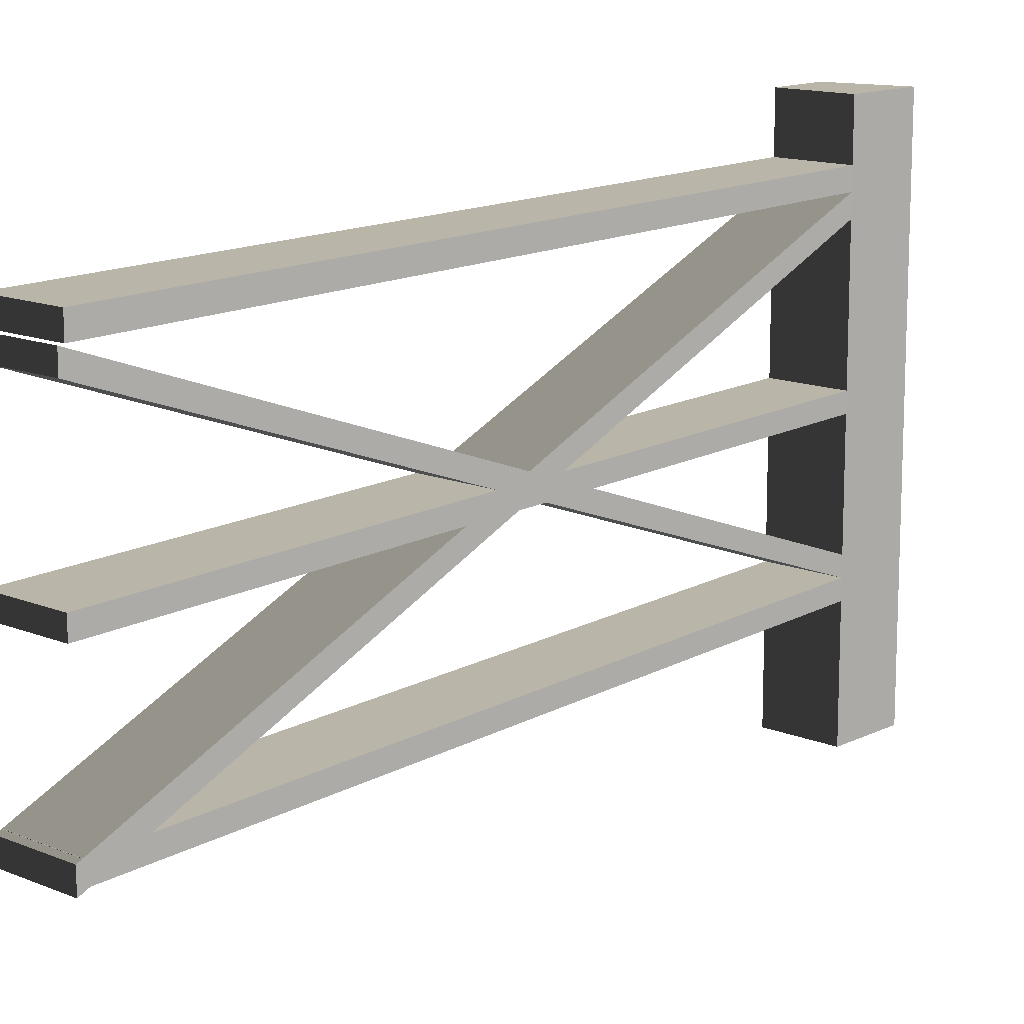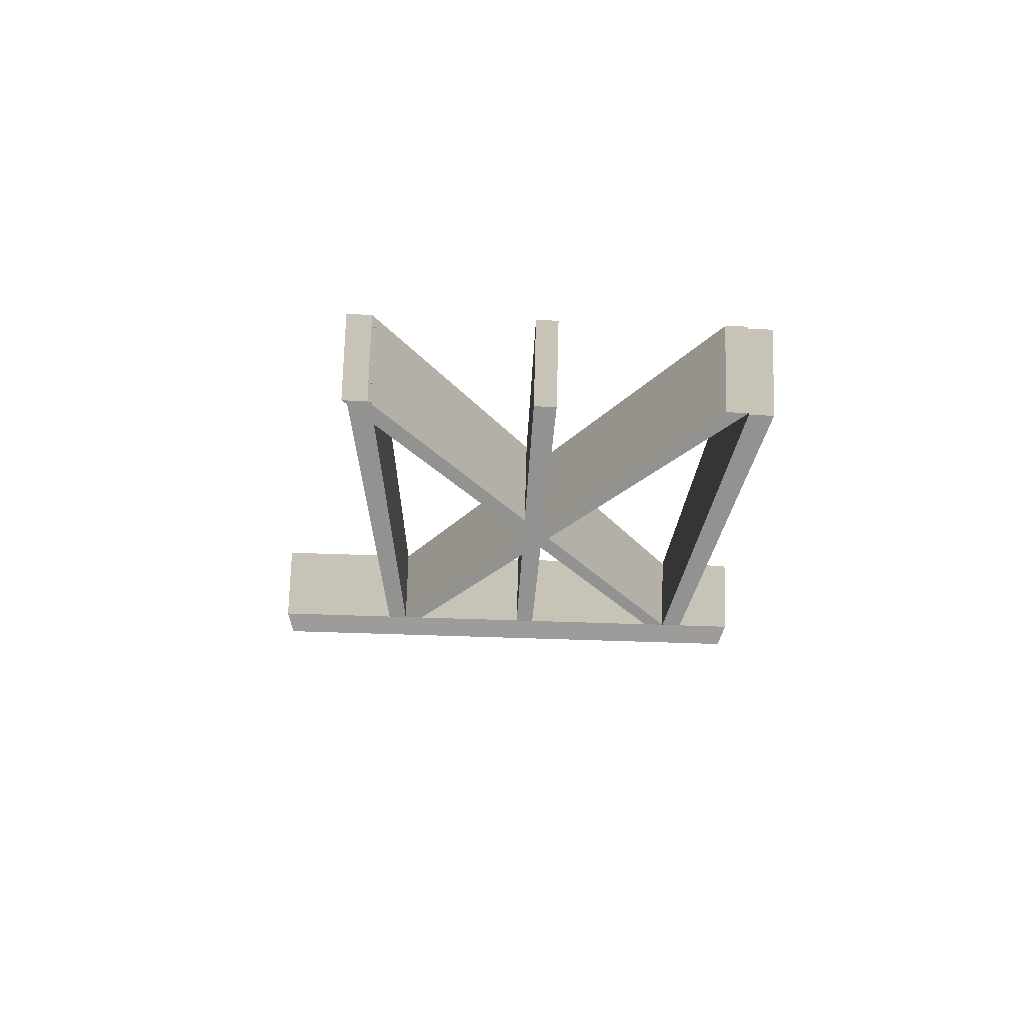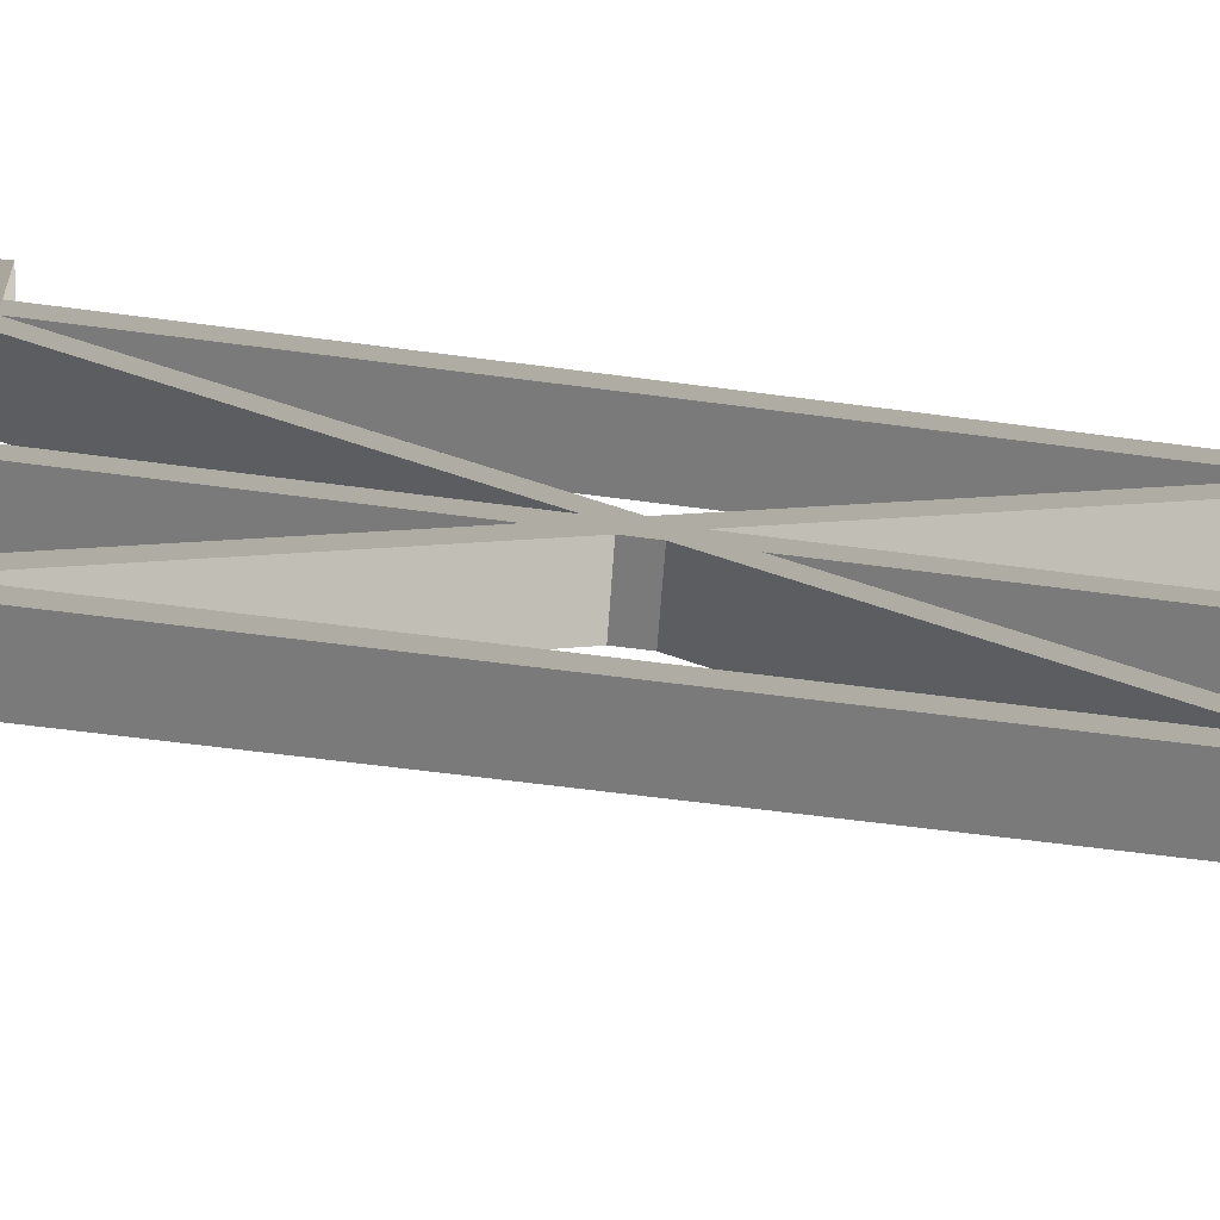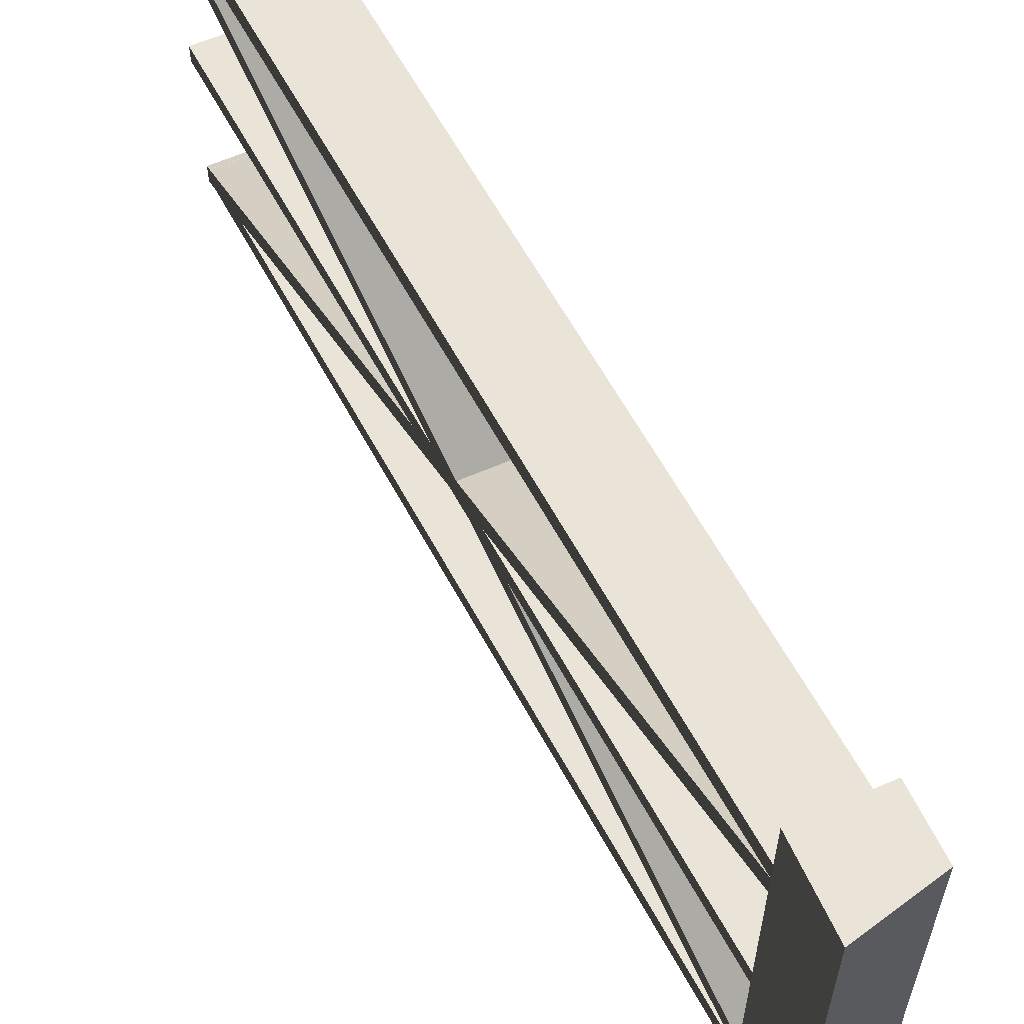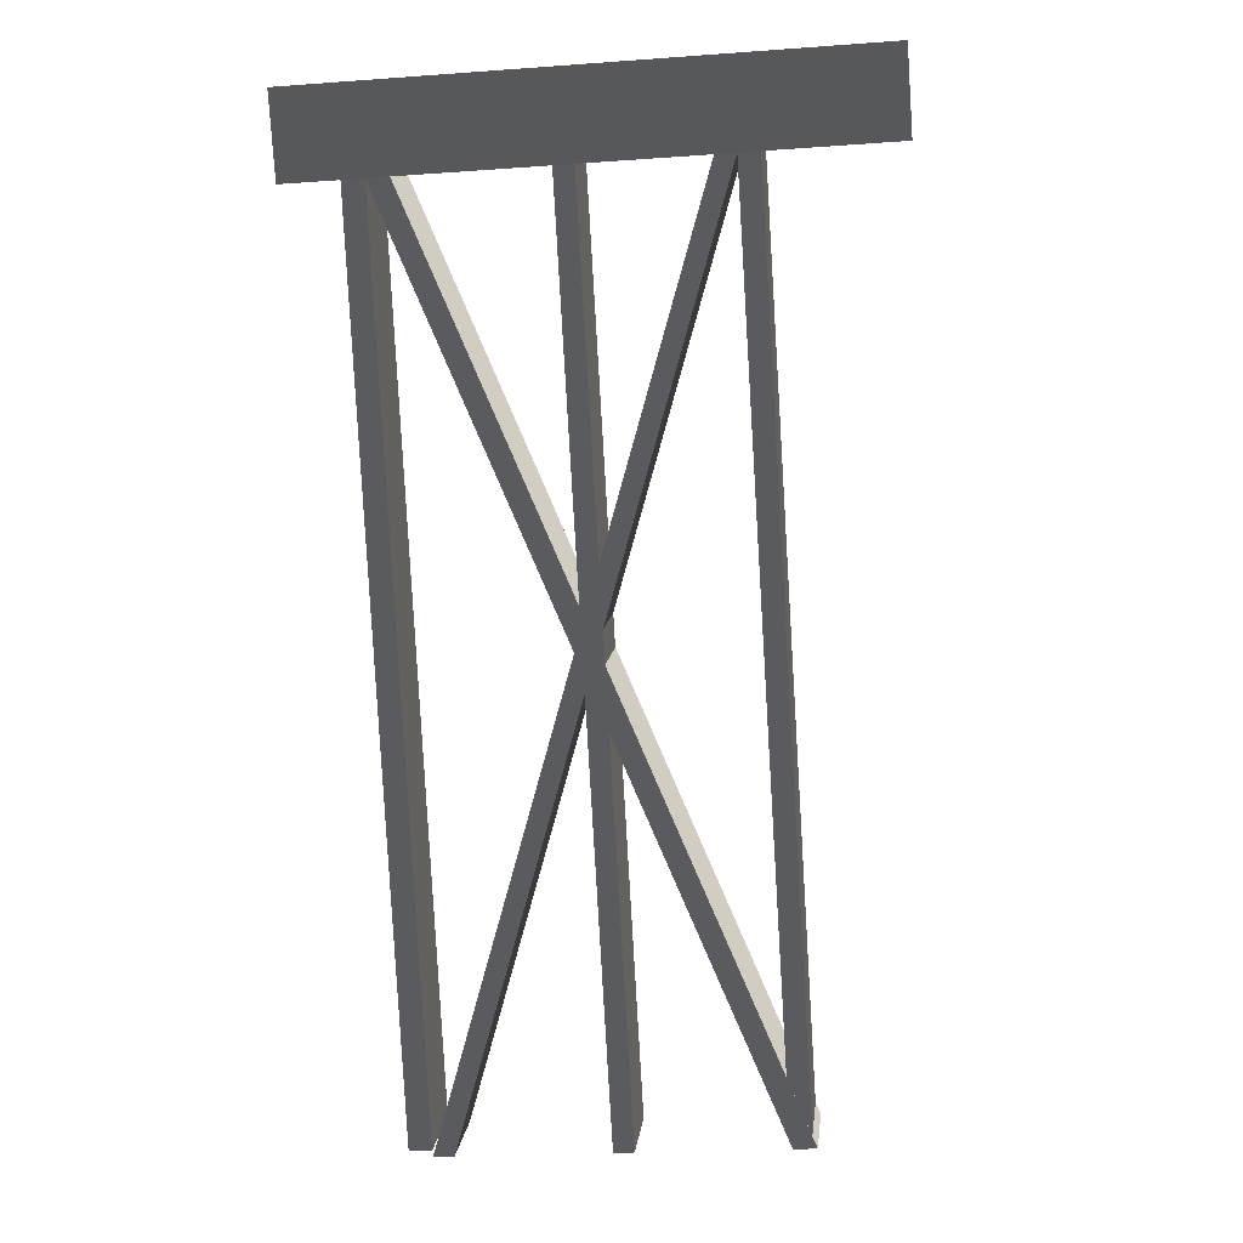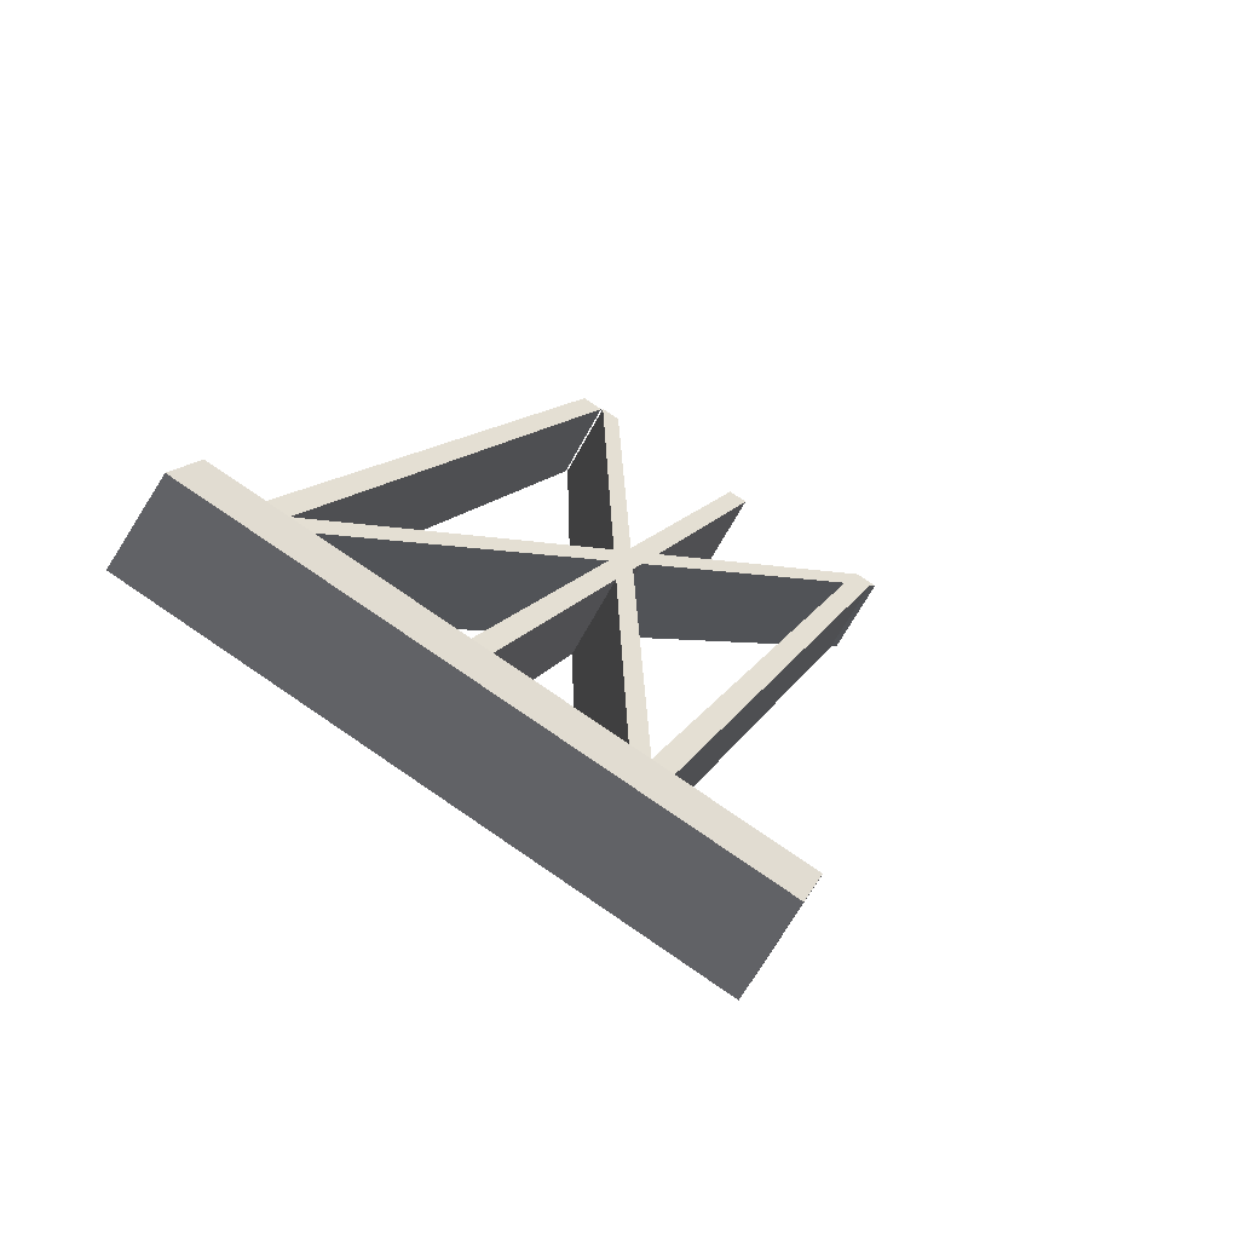
<metadata>
{"format":"obj","ext":"obj","renderer":"f3d","projection":"perspective","resolution":1024,"background":"white","views":[{"elev":13.6,"azim":-168.9,"up":"+Y"},{"elev":-77.6,"azim":88.2,"up":"+Z"},{"elev":-58.1,"azim":54.6,"up":"+Y"},{"elev":60.9,"azim":-55.7,"up":"+Y"},{"elev":-21.0,"azim":-82.6,"up":"+Z"},{"elev":77.0,"azim":-55.8,"up":"+Z"}]}
</metadata>
<code>
v -0.1739 1.717 0.06931
v -0.03972 1.717 -0.1518
v 0.1739 1.717 -0.01981
v 0.07375 1.717 0.1518
v -0.1739 -1.625e-06 0.06931
v 0.07375 -1.625e-06 0.1518
v 0.1739 -1.625e-06 -0.01981
v -0.03972 -1.625e-06 -0.1518
v -0.1739 -1.625e-06 0.06931
v -0.1739 0.399 0.06931
v 0.07375 0.399 0.1518
v 0.07375 -1.625e-06 0.1518
v 0.07375 0.4621 0.1518
v -0.1739 0.4621 0.06931
v 0.07375 0.5239 0.1518
v -0.1739 0.5239 0.06931
v 0.07375 0.898 0.1518
v -0.1739 0.898 0.06931
v 0.07375 0.9589 0.1518
v -0.1739 0.9589 0.06931
v 0.07375 1.402 0.1518
v -0.1739 1.402 0.06931
v 0.07375 1.471 0.1518
v -0.1739 1.471 0.06931
v 0.07375 1.538 0.1518
v -0.1739 1.538 0.06931
v 0.07375 1.717 0.1518
v -0.1739 1.717 0.06931
v 0.07375 -1.625e-06 0.1518
v 0.07375 0.399 0.1518
v 0.1739 0.399 -0.01981
v 0.1739 -1.625e-06 -0.01981
v 0.1739 0.4621 -0.01981
v 0.07375 0.4621 0.1518
v 0.1739 0.5239 -0.01981
v 0.07375 0.5239 0.1518
v 0.1739 0.898 -0.01981
v 0.07375 0.898 0.1518
v 0.1739 0.9589 -0.01981
v 0.07375 0.9589 0.1518
v 0.1739 1.402 -0.01981
v 0.07375 1.402 0.1518
v 0.1739 1.471 -0.01981
v 0.07375 1.471 0.1518
v 0.1739 1.538 -0.01981
v 0.07375 1.538 0.1518
v 0.1739 1.717 -0.01981
v 0.07375 1.717 0.1518
v 0.1739 -1.625e-06 -0.01981
v 0.1739 0.399 -0.01981
v -0.03972 0.399 -0.1518
v -0.03972 -1.625e-06 -0.1518
v -0.03972 -1.625e-06 -0.1518
v -0.03972 0.399 -0.1518
v -0.1739 0.399 0.06931
v -0.1739 -1.625e-06 0.06931
v -0.1739 0.4621 0.06931
v -0.03972 0.4621 -0.1518
v -0.03972 1.471 -0.1518
v -0.03972 1.538 -0.1518
v -0.1739 1.538 0.06931
v -0.1739 1.471 0.06931
v -0.03972 1.402 -0.1518
v -0.1739 1.402 0.06931
v -0.03972 0.9589 -0.1518
v -0.1739 0.9589 0.06931
v -0.03972 0.898 -0.1518
v -0.1739 0.898 0.06931
v -0.03972 0.5239 -0.1518
v -0.1739 0.5239 0.06931
v -0.03972 0.4621 -0.1518
v -0.1739 0.4621 0.06931
v -0.1739 1.717 0.06931
v -0.03972 1.717 -0.1518
v 1.422 1.472 -2.424
v 1.422 1.54 -2.424
v 1.208 1.54 -2.556
v 1.208 1.472 -2.556
v 1.43 0.3869 -2.441
v 1.43 0.456 -2.441
v 1.217 0.456 -2.573
v 1.217 0.3869 -2.573
v 0.1739 0.9589 -0.01981
v 0.1739 1.402 -0.01981
v -0.03972 1.402 -0.1518
v -0.03972 0.9589 -0.1518
v 1.43 0.898 -2.441
v 1.43 0.9589 -2.441
v 1.217 0.9589 -2.573
v 1.217 0.898 -2.573
v 0.1739 0.5239 -0.01981
v 0.1739 0.898 -0.01981
v -0.03972 0.898 -0.1518
v -0.03972 0.5239 -0.1518
v 1.43 1.409 -2.441
v 1.43 1.471 -2.441
v 1.217 1.471 -2.573
v 1.217 1.409 -2.573
v 0.1739 1.402 -0.01981
v 1.43 0.3869 -2.441
v 1.217 0.3869 -2.573
v -0.03972 1.402 -0.1518
v -0.03972 1.402 -0.1518
v 1.217 0.3869 -2.573
v 1.217 0.456 -2.573
v -0.03972 1.471 -0.1518
v 1.208 1.472 -2.556
v 1.208 1.54 -2.556
v -0.03972 1.538 -0.1518
v -0.03972 1.471 -0.1518
v 1.217 0.456 -2.573
v 1.43 0.456 -2.441
v 0.1739 1.471 -0.01981
v 0.1739 1.471 -0.01981
v 1.43 0.456 -2.441
v 1.43 0.3869 -2.441
v 0.1739 1.402 -0.01981
v 0.1739 1.538 -0.01981
v 1.422 1.472 -2.424
v 1.422 1.54 -2.424
v 0.1739 0.898 -0.01981
v 1.43 0.898 -2.441
v 1.217 0.898 -2.573
v -0.03972 0.898 -0.1518
v -0.03972 0.898 -0.1518
v 1.217 0.898 -2.573
v 1.217 0.9589 -2.573
v -0.03972 0.9589 -0.1518
v -0.03972 0.9589 -0.1518
v 1.217 0.9589 -2.573
v 1.43 0.9589 -2.441
v 0.1739 0.9589 -0.01981
v 0.1739 0.9589 -0.01981
v 1.43 0.9589 -2.441
v 1.43 0.898 -2.441
v 0.1739 0.898 -0.01981
v 0.1739 0.4621 -0.01981
v 1.43 1.409 -2.441
v 1.217 1.409 -2.573
v -0.03972 0.4621 -0.1518
v -0.03972 0.4621 -0.1518
v 1.217 1.409 -2.573
v 1.217 1.471 -2.573
v -0.03972 0.5239 -0.1518
v -0.03972 0.399 -0.1518
v 1.208 0.4632 -2.556
v 1.208 0.4001 -2.556
v -0.03972 0.5239 -0.1518
v 1.217 1.471 -2.573
v 1.43 1.471 -2.441
v 0.1739 0.5239 -0.01981
v 0.1739 0.5239 -0.01981
v 1.43 1.471 -2.441
v 1.43 1.409 -2.441
v 0.1739 0.4621 -0.01981
v 1.422 0.4632 -2.424
v 1.422 0.4001 -2.424
v 0.1739 0.399 -0.01981
v 0.1739 1.538 -0.01981
v 0.1739 1.717 -0.01981
v -0.03972 1.717 -0.1518
v -0.03972 1.538 -0.1518
v 1.422 0.4001 -2.424
v 1.422 0.4632 -2.424
v 1.208 0.4632 -2.556
v 1.208 0.4001 -2.556
v 0.1739 1.471 -0.01981
v 1.422 1.472 -2.424
v 1.208 1.472 -2.556
v -0.03972 1.471 -0.1518
v -0.03972 1.538 -0.1518
v 1.208 1.54 -2.556
v 1.422 1.54 -2.424
v 0.1739 1.538 -0.01981
v 0.1739 0.399 -0.01981
v 1.422 0.4001 -2.424
v 1.208 0.4001 -2.556
v -0.03972 0.399 -0.1518
v -0.03972 0.4621 -0.1518
v 1.208 0.4632 -2.556
v 1.422 0.4632 -2.424
v 0.1739 0.4621 -0.01981
g polySurface67_1867_87
f 1 3 2
f 1 4 3
f 5 7 6
f 5 8 7
f 9 11 10
f 9 12 11
f 10 11 13
f 10 13 14
f 14 13 15
f 14 15 16
f 16 15 17
f 16 17 18
f 18 17 19
f 18 19 20
f 20 19 21
f 20 21 22
f 22 21 23
f 22 23 24
f 24 23 25
f 24 25 26
f 26 25 27
f 26 27 28
f 29 31 30
f 29 32 31
f 30 31 33
f 30 33 34
f 34 33 35
f 34 35 36
f 36 35 37
f 36 37 38
f 38 37 39
f 38 39 40
f 40 39 41
f 40 41 42
f 42 41 43
f 42 43 44
f 44 43 45
f 44 45 46
f 46 45 47
f 46 47 48
f 49 51 50
f 49 52 51
f 53 55 54
f 53 56 55
f 54 55 57
f 54 57 58
f 59 61 60
f 59 62 61
f 63 62 59
f 63 64 62
f 65 64 63
f 65 66 64
f 67 66 65
f 67 68 66
f 69 68 67
f 69 70 68
f 71 70 69
f 71 72 70
f 60 61 73
f 60 73 74
f 75 77 76
f 75 78 77
f 79 81 80
f 79 82 81
f 83 85 84
f 83 86 85
f 87 89 88
f 87 90 89
f 91 93 92
f 91 94 93
f 95 97 96
f 95 98 97
f 99 101 100
f 99 102 101
f 103 105 104
f 103 106 105
f 106 108 107
f 106 109 108
f 110 112 111
f 110 113 112
f 114 116 115
f 114 117 116
f 118 114 119
f 118 119 120
f 121 123 122
f 121 124 123
f 125 127 126
f 125 128 127
f 129 131 130
f 129 132 131
f 133 135 134
f 133 136 135
f 137 139 138
f 137 140 139
f 141 143 142
f 141 144 143
f 145 141 146
f 145 146 147
f 148 150 149
f 148 151 150
f 152 154 153
f 152 155 154
f 155 157 156
f 155 158 157
f 159 161 160
f 159 162 161
f 163 165 164
f 163 166 165
f 167 169 168
f 167 170 169
f 171 173 172
f 171 174 173
f 175 177 176
f 175 178 177
f 179 181 180
f 179 182 181

</code>
